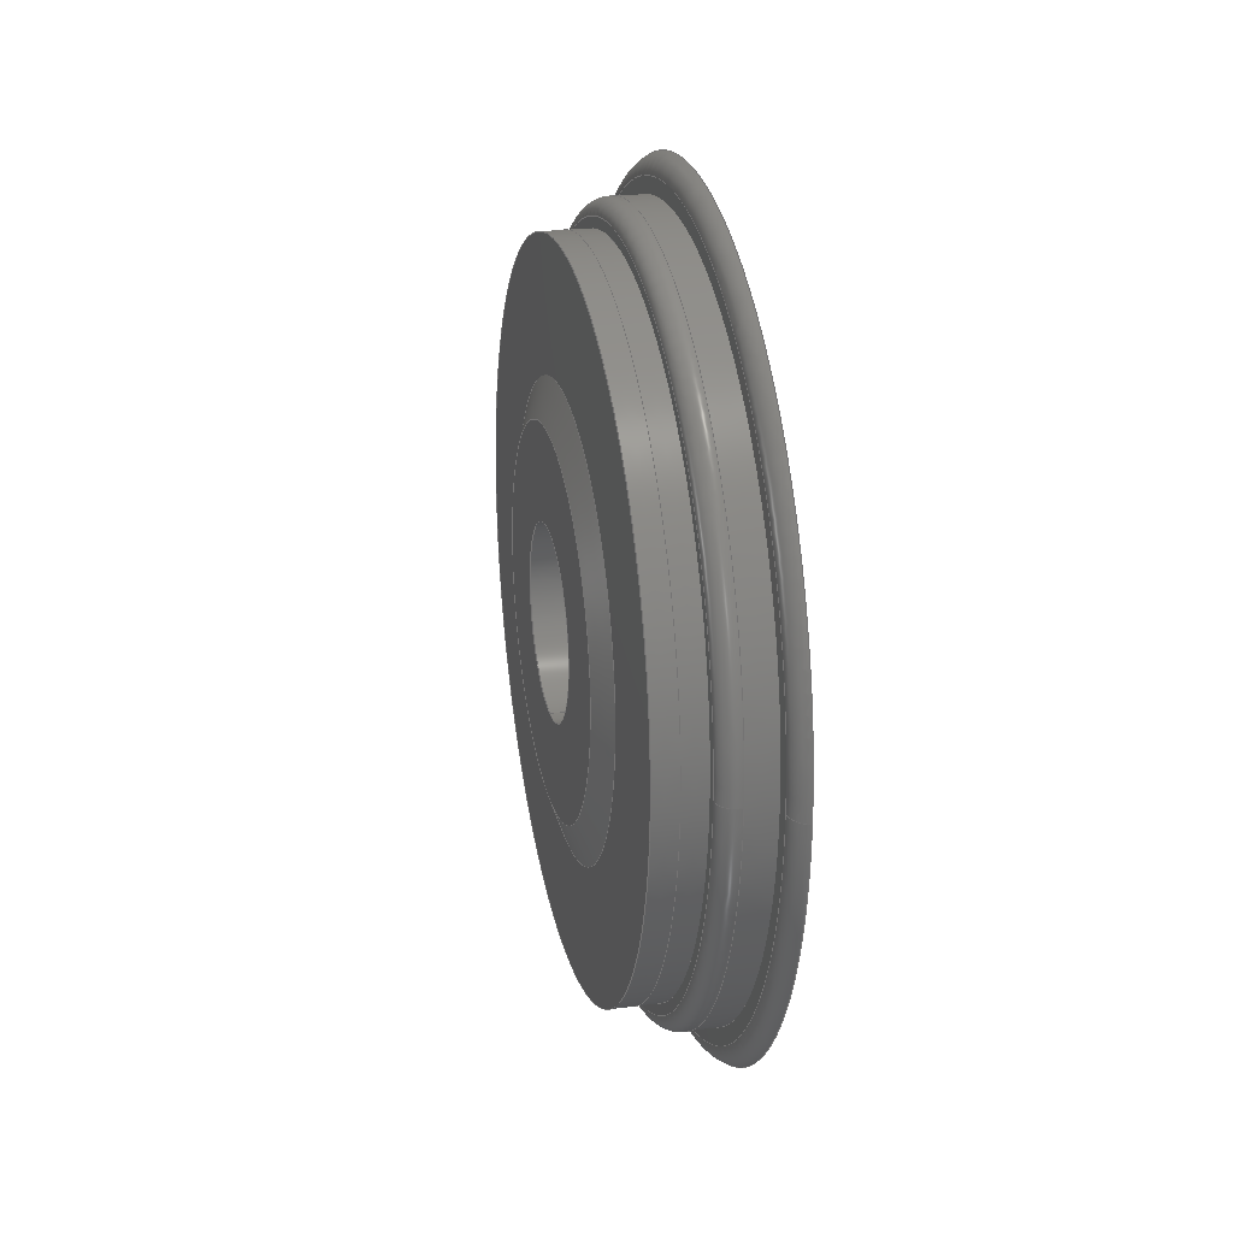
<metadata>
{"format":"step","ext":"step","renderer":"f3d","projection":"perspective","resolution":1024,"background":"white","views":[{"elev":24.1,"azim":-12.4,"up":"+Y"}]}
</metadata>
<code>
ISO-10303-21;
DATA;
#1=MECHANICAL_DESIGN_GEOMETRIC_PRESENTATION_REPRESENTATION('',(#5,#6),
#441);
#2=SHAPE_REPRESENTATION_RELATIONSHIP('SRR','None',#448,#3);
#3=ADVANCED_BREP_SHAPE_REPRESENTATION('',(#7,#8),#440);
#4=CYLINDRICAL_SURFACE('',#274,50);
#5=STYLED_ITEM('',(#457),#7);
#6=STYLED_ITEM('',(#457),#8);
#7=MANIFOLD_SOLID_BREP('Body1',#233);
#8=MANIFOLD_SOLID_BREP('Body1',#234);
#9=TOROIDAL_SURFACE('',#256,196,9);
#10=TOROIDAL_SURFACE('',#265,213.7,12);
#11=LINE('',#379,#21);
#12=LINE('',#385,#22);
#13=LINE('',#396,#23);
#14=LINE('',#401,#24);
#15=LINE('',#412,#25);
#16=LINE('',#420,#26);
#17=LINE('',#426,#27);
#18=LINE('',#430,#28);
#19=LINE('',#434,#29);
#20=LINE('',#437,#30);
#21=VECTOR('',#295,190);
#22=VECTOR('',#302,193);
#23=VECTOR('',#317,204.8);
#24=VECTOR('',#322,209.3);
#25=VECTOR('',#337,110.5);
#26=VECTOR('',#348,50);
#27=VECTOR('',#355,110.5);
#28=VECTOR('',#360,155.5);
#29=VECTOR('',#365,190);
#30=VECTOR('',#370,190);
#31=CONICAL_SURFACE('',#251,190,0.0002858);
#32=CONICAL_SURFACE('',#253,193,1.569);
#33=CONICAL_SURFACE('',#260,204.8,0.001539);
#34=CONICAL_SURFACE('',#262,209.3,1.569);
#35=CONICAL_SURFACE('',#270,110.5,1.249);
#36=CONICAL_SURFACE('',#278,110.5,1.249);
#37=CONICAL_SURFACE('',#280,155.5,1.571);
#38=CONICAL_SURFACE('',#282,190,0.001539);
#39=CONICAL_SURFACE('',#284,190,0.001539);
#40=FACE_BOUND('',#61,.T.);
#41=FACE_BOUND('',#69,.T.);
#42=FACE_BOUND('',#72,.T.);
#43=FACE_BOUND('',#75,.T.);
#44=FACE_OUTER_BOUND('',#60,.T.);
#45=FACE_OUTER_BOUND('',#62,.T.);
#46=FACE_OUTER_BOUND('',#63,.T.);
#47=FACE_OUTER_BOUND('',#64,.T.);
#48=FACE_OUTER_BOUND('',#65,.T.);
#49=FACE_OUTER_BOUND('',#66,.T.);
#50=FACE_OUTER_BOUND('',#67,.T.);
#51=FACE_OUTER_BOUND('',#68,.T.);
#52=FACE_OUTER_BOUND('',#70,.T.);
#53=FACE_OUTER_BOUND('',#71,.T.);
#54=FACE_OUTER_BOUND('',#73,.T.);
#55=FACE_OUTER_BOUND('',#74,.T.);
#56=FACE_OUTER_BOUND('',#76,.T.);
#57=FACE_OUTER_BOUND('',#77,.T.);
#58=FACE_OUTER_BOUND('',#78,.T.);
#59=FACE_OUTER_BOUND('',#79,.T.);
#60=EDGE_LOOP('',(#151));
#61=EDGE_LOOP('',(#152));
#62=EDGE_LOOP('',(#153,#154,#155,#156));
#63=EDGE_LOOP('',(#157,#158,#159,#160,#161));
#64=EDGE_LOOP('',(#162,#163,#164,#165,#166,#167));
#65=EDGE_LOOP('',(#168,#169,#170,#171,#172));
#66=EDGE_LOOP('',(#173,#174,#175,#176,#177));
#67=EDGE_LOOP('',(#178,#179,#180,#181,#182));
#68=EDGE_LOOP('',(#183));
#69=EDGE_LOOP('',(#184));
#70=EDGE_LOOP('',(#185,#186,#187,#188));
#71=EDGE_LOOP('',(#189));
#72=EDGE_LOOP('',(#190));
#73=EDGE_LOOP('',(#191,#192,#193,#194));
#74=EDGE_LOOP('',(#195));
#75=EDGE_LOOP('',(#196));
#76=EDGE_LOOP('',(#197,#198,#199,#200));
#77=EDGE_LOOP('',(#201,#202,#203,#204));
#78=EDGE_LOOP('',(#205,#206,#207,#208));
#79=EDGE_LOOP('',(#209,#210,#211,#212));
#80=CIRCLE('',#249,225.1);
#81=CIRCLE('',#250,190);
#82=CIRCLE('',#252,190);
#83=CIRCLE('',#254,196);
#84=CIRCLE('',#255,196);
#85=CIRCLE('',#257,204.8);
#86=CIRCLE('',#258,204.8);
#87=CIRCLE('',#259,9);
#88=CIRCLE('',#261,204.8);
#89=CIRCLE('',#263,213.8);
#90=CIRCLE('',#264,213.8);
#91=CIRCLE('',#266,12);
#92=CIRCLE('',#268,190);
#93=CIRCLE('',#269,121);
#94=CIRCLE('',#271,100);
#95=CIRCLE('',#273,50);
#96=CIRCLE('',#275,50);
#97=CIRCLE('',#277,100);
#98=CIRCLE('',#279,120.9);
#99=CIRCLE('',#281,190);
#100=CIRCLE('',#283,190);
#101=VERTEX_POINT('',#373);
#102=VERTEX_POINT('',#375);
#103=VERTEX_POINT('',#378);
#104=VERTEX_POINT('',#382);
#105=VERTEX_POINT('',#383);
#106=VERTEX_POINT('',#388);
#107=VERTEX_POINT('',#389);
#108=VERTEX_POINT('',#394);
#109=VERTEX_POINT('',#398);
#110=VERTEX_POINT('',#399);
#111=VERTEX_POINT('',#406);
#112=VERTEX_POINT('',#408);
#113=VERTEX_POINT('',#411);
#114=VERTEX_POINT('',#415);
#115=VERTEX_POINT('',#418);
#116=VERTEX_POINT('',#422);
#117=VERTEX_POINT('',#425);
#118=VERTEX_POINT('',#429);
#119=VERTEX_POINT('',#433);
#120=EDGE_CURVE('',#101,#101,#80,.T.);
#121=EDGE_CURVE('',#102,#102,#81,.T.);
#122=EDGE_CURVE('',#102,#103,#11,.T.);
#123=EDGE_CURVE('',#103,#103,#82,.T.);
#124=EDGE_CURVE('',#104,#105,#83,.T.);
#125=EDGE_CURVE('',#104,#103,#12,.T.);
#126=EDGE_CURVE('',#105,#104,#84,.T.);
#127=EDGE_CURVE('',#106,#107,#85,.T.);
#128=EDGE_CURVE('',#107,#106,#86,.T.);
#129=EDGE_CURVE('',#107,#105,#87,.T.);
#130=EDGE_CURVE('',#108,#108,#88,.T.);
#131=EDGE_CURVE('',#108,#106,#13,.T.);
#132=EDGE_CURVE('',#109,#110,#89,.T.);
#133=EDGE_CURVE('',#109,#108,#14,.T.);
#134=EDGE_CURVE('',#110,#109,#90,.T.);
#135=EDGE_CURVE('',#101,#110,#91,.T.);
#136=EDGE_CURVE('',#111,#111,#92,.T.);
#137=EDGE_CURVE('',#112,#112,#93,.T.);
#138=EDGE_CURVE('',#112,#113,#15,.T.);
#139=EDGE_CURVE('',#113,#113,#94,.T.);
#140=EDGE_CURVE('',#114,#114,#95,.T.);
#141=EDGE_CURVE('',#115,#115,#96,.T.);
#142=EDGE_CURVE('',#115,#114,#16,.T.);
#143=EDGE_CURVE('',#116,#116,#97,.T.);
#144=EDGE_CURVE('',#116,#117,#17,.T.);
#145=EDGE_CURVE('',#117,#117,#98,.T.);
#146=EDGE_CURVE('',#117,#118,#18,.T.);
#147=EDGE_CURVE('',#118,#118,#99,.T.);
#148=EDGE_CURVE('',#118,#119,#19,.T.);
#149=EDGE_CURVE('',#119,#119,#100,.T.);
#150=EDGE_CURVE('',#119,#111,#20,.T.);
#151=ORIENTED_EDGE('',*,*,#120,.T.);
#152=ORIENTED_EDGE('',*,*,#121,.F.);
#153=ORIENTED_EDGE('',*,*,#121,.T.);
#154=ORIENTED_EDGE('',*,*,#122,.T.);
#155=ORIENTED_EDGE('',*,*,#123,.F.);
#156=ORIENTED_EDGE('',*,*,#122,.F.);
#157=ORIENTED_EDGE('',*,*,#124,.F.);
#158=ORIENTED_EDGE('',*,*,#125,.T.);
#159=ORIENTED_EDGE('',*,*,#123,.T.);
#160=ORIENTED_EDGE('',*,*,#125,.F.);
#161=ORIENTED_EDGE('',*,*,#126,.F.);
#162=ORIENTED_EDGE('',*,*,#127,.F.);
#163=ORIENTED_EDGE('',*,*,#128,.F.);
#164=ORIENTED_EDGE('',*,*,#129,.T.);
#165=ORIENTED_EDGE('',*,*,#126,.T.);
#166=ORIENTED_EDGE('',*,*,#124,.T.);
#167=ORIENTED_EDGE('',*,*,#129,.F.);
#168=ORIENTED_EDGE('',*,*,#130,.F.);
#169=ORIENTED_EDGE('',*,*,#131,.T.);
#170=ORIENTED_EDGE('',*,*,#127,.T.);
#171=ORIENTED_EDGE('',*,*,#128,.T.);
#172=ORIENTED_EDGE('',*,*,#131,.F.);
#173=ORIENTED_EDGE('',*,*,#132,.F.);
#174=ORIENTED_EDGE('',*,*,#133,.T.);
#175=ORIENTED_EDGE('',*,*,#130,.T.);
#176=ORIENTED_EDGE('',*,*,#133,.F.);
#177=ORIENTED_EDGE('',*,*,#134,.F.);
#178=ORIENTED_EDGE('',*,*,#120,.F.);
#179=ORIENTED_EDGE('',*,*,#135,.T.);
#180=ORIENTED_EDGE('',*,*,#134,.T.);
#181=ORIENTED_EDGE('',*,*,#132,.T.);
#182=ORIENTED_EDGE('',*,*,#135,.F.);
#183=ORIENTED_EDGE('',*,*,#136,.F.);
#184=ORIENTED_EDGE('',*,*,#137,.T.);
#185=ORIENTED_EDGE('',*,*,#137,.F.);
#186=ORIENTED_EDGE('',*,*,#138,.T.);
#187=ORIENTED_EDGE('',*,*,#139,.T.);
#188=ORIENTED_EDGE('',*,*,#138,.F.);
#189=ORIENTED_EDGE('',*,*,#139,.F.);
#190=ORIENTED_EDGE('',*,*,#140,.T.);
#191=ORIENTED_EDGE('',*,*,#141,.T.);
#192=ORIENTED_EDGE('',*,*,#142,.T.);
#193=ORIENTED_EDGE('',*,*,#140,.F.);
#194=ORIENTED_EDGE('',*,*,#142,.F.);
#195=ORIENTED_EDGE('',*,*,#143,.T.);
#196=ORIENTED_EDGE('',*,*,#141,.F.);
#197=ORIENTED_EDGE('',*,*,#143,.F.);
#198=ORIENTED_EDGE('',*,*,#144,.T.);
#199=ORIENTED_EDGE('',*,*,#145,.T.);
#200=ORIENTED_EDGE('',*,*,#144,.F.);
#201=ORIENTED_EDGE('',*,*,#145,.F.);
#202=ORIENTED_EDGE('',*,*,#146,.T.);
#203=ORIENTED_EDGE('',*,*,#147,.T.);
#204=ORIENTED_EDGE('',*,*,#146,.F.);
#205=ORIENTED_EDGE('',*,*,#147,.F.);
#206=ORIENTED_EDGE('',*,*,#148,.T.);
#207=ORIENTED_EDGE('',*,*,#149,.T.);
#208=ORIENTED_EDGE('',*,*,#148,.F.);
#209=ORIENTED_EDGE('',*,*,#149,.F.);
#210=ORIENTED_EDGE('',*,*,#150,.T.);
#211=ORIENTED_EDGE('',*,*,#136,.T.);
#212=ORIENTED_EDGE('',*,*,#150,.F.);
#213=PLANE('',#248);
#214=PLANE('',#267);
#215=PLANE('',#272);
#216=PLANE('',#276);
#217=ADVANCED_FACE('',(#44,#40),#213,.T.);
#218=ADVANCED_FACE('',(#45),#31,.F.);
#219=ADVANCED_FACE('',(#46),#32,.T.);
#220=ADVANCED_FACE('',(#47),#9,.T.);
#221=ADVANCED_FACE('',(#48),#33,.T.);
#222=ADVANCED_FACE('',(#49),#34,.T.);
#223=ADVANCED_FACE('',(#50),#10,.T.);
#224=ADVANCED_FACE('',(#51,#41),#214,.T.);
#225=ADVANCED_FACE('',(#52),#35,.T.);
#226=ADVANCED_FACE('',(#53,#42),#215,.T.);
#227=ADVANCED_FACE('',(#54),#4,.F.);
#228=ADVANCED_FACE('',(#55,#43),#216,.T.);
#229=ADVANCED_FACE('',(#56),#36,.T.);
#230=ADVANCED_FACE('',(#57),#37,.T.);
#231=ADVANCED_FACE('',(#58),#38,.T.);
#232=ADVANCED_FACE('',(#59),#39,.T.);
#233=CLOSED_SHELL('',(#217,#218,#219,#220,#221,#222,#223));
#234=CLOSED_SHELL('',(#224,#225,#226,#227,#228,#229,#230,#231,#232));
#235=DERIVED_UNIT_ELEMENT(#237,1);
#236=DERIVED_UNIT_ELEMENT(#443,-3);
#237=(
MASS_UNIT()
NAMED_UNIT(*)
SI_UNIT(.KILO.,.GRAM.)
);
#238=DERIVED_UNIT((#235,#236));
#239=MEASURE_REPRESENTATION_ITEM('density measure',
POSITIVE_RATIO_MEASURE(7850),#238);
#240=PROPERTY_DEFINITION_REPRESENTATION(#245,#242);
#241=PROPERTY_DEFINITION_REPRESENTATION(#246,#243);
#242=REPRESENTATION('material name',(#244),#440);
#243=REPRESENTATION('density',(#239),#440);
#244=DESCRIPTIVE_REPRESENTATION_ITEM('Steel','Steel');
#245=PROPERTY_DEFINITION('material property','material name',#450);
#246=PROPERTY_DEFINITION('material property','density of part',#450);
#247=AXIS2_PLACEMENT_3D('placement',#371,#285,#286);
#248=AXIS2_PLACEMENT_3D('',#372,#287,#288);
#249=AXIS2_PLACEMENT_3D('',#374,#289,#290);
#250=AXIS2_PLACEMENT_3D('',#376,#291,#292);
#251=AXIS2_PLACEMENT_3D('',#377,#293,#294);
#252=AXIS2_PLACEMENT_3D('',#380,#296,#297);
#253=AXIS2_PLACEMENT_3D('',#381,#298,#299);
#254=AXIS2_PLACEMENT_3D('',#384,#300,#301);
#255=AXIS2_PLACEMENT_3D('',#386,#303,#304);
#256=AXIS2_PLACEMENT_3D('',#387,#305,#306);
#257=AXIS2_PLACEMENT_3D('',#390,#307,#308);
#258=AXIS2_PLACEMENT_3D('',#391,#309,#310);
#259=AXIS2_PLACEMENT_3D('',#392,#311,#312);
#260=AXIS2_PLACEMENT_3D('',#393,#313,#314);
#261=AXIS2_PLACEMENT_3D('',#395,#315,#316);
#262=AXIS2_PLACEMENT_3D('',#397,#318,#319);
#263=AXIS2_PLACEMENT_3D('',#400,#320,#321);
#264=AXIS2_PLACEMENT_3D('',#402,#323,#324);
#265=AXIS2_PLACEMENT_3D('',#403,#325,#326);
#266=AXIS2_PLACEMENT_3D('',#404,#327,#328);
#267=AXIS2_PLACEMENT_3D('',#405,#329,#330);
#268=AXIS2_PLACEMENT_3D('',#407,#331,#332);
#269=AXIS2_PLACEMENT_3D('',#409,#333,#334);
#270=AXIS2_PLACEMENT_3D('',#410,#335,#336);
#271=AXIS2_PLACEMENT_3D('',#413,#338,#339);
#272=AXIS2_PLACEMENT_3D('',#414,#340,#341);
#273=AXIS2_PLACEMENT_3D('',#416,#342,#343);
#274=AXIS2_PLACEMENT_3D('',#417,#344,#345);
#275=AXIS2_PLACEMENT_3D('',#419,#346,#347);
#276=AXIS2_PLACEMENT_3D('',#421,#349,#350);
#277=AXIS2_PLACEMENT_3D('',#423,#351,#352);
#278=AXIS2_PLACEMENT_3D('',#424,#353,#354);
#279=AXIS2_PLACEMENT_3D('',#427,#356,#357);
#280=AXIS2_PLACEMENT_3D('',#428,#358,#359);
#281=AXIS2_PLACEMENT_3D('',#431,#361,#362);
#282=AXIS2_PLACEMENT_3D('',#432,#363,#364);
#283=AXIS2_PLACEMENT_3D('',#435,#366,#367);
#284=AXIS2_PLACEMENT_3D('',#436,#368,#369);
#285=DIRECTION('axis',(0,0,1));
#286=DIRECTION('refdir',(1,0,0));
#287=DIRECTION('center_axis',(1,-3.229e-17,0));
#288=DIRECTION('ref_axis',(0,0,-1));
#289=DIRECTION('center_axis',(1,-3.229e-17,0));
#290=DIRECTION('ref_axis',(0,0,-1));
#291=DIRECTION('center_axis',(1,-3.229e-17,0));
#292=DIRECTION('ref_axis',(0,0,-1));
#293=DIRECTION('center_axis',(1,-3.229e-17,0));
#294=DIRECTION('ref_axis',(4.01e-17,1,0));
#295=DIRECTION('',(-1,0.0002858,3.5e-20));
#296=DIRECTION('center_axis',(1,-3.229e-17,0));
#297=DIRECTION('ref_axis',(0,0,-1));
#298=DIRECTION('center_axis',(1,-3.229e-17,0));
#299=DIRECTION('ref_axis',(4.01e-17,1,0));
#300=DIRECTION('center_axis',(1,-3.229e-17,0));
#301=DIRECTION('ref_axis',(0,0,-1));
#302=DIRECTION('',(-0.001539,1,1.225e-16));
#303=DIRECTION('center_axis',(1,-3.229e-17,0));
#304=DIRECTION('ref_axis',(0,0,-1));
#305=DIRECTION('center_axis',(1,-3.229e-17,0));
#306=DIRECTION('ref_axis',(0,0,-1));
#307=DIRECTION('center_axis',(1,-3.229e-17,0));
#308=DIRECTION('ref_axis',(0,0,-1));
#309=DIRECTION('center_axis',(1,-3.229e-17,0));
#310=DIRECTION('ref_axis',(0,0,-1));
#311=DIRECTION('center_axis',(-3.229e-17,-1,-1.225e-16));
#312=DIRECTION('ref_axis',(0,-1.225e-16,1));
#313=DIRECTION('center_axis',(-1,3.229e-17,0));
#314=DIRECTION('ref_axis',(4.01e-17,1,0));
#315=DIRECTION('center_axis',(1,-3.229e-17,0));
#316=DIRECTION('ref_axis',(0,0,-1));
#317=DIRECTION('',(-1,-0.001539,-1.885e-19));
#318=DIRECTION('center_axis',(1,-3.229e-17,0));
#319=DIRECTION('ref_axis',(4.01e-17,1,0));
#320=DIRECTION('center_axis',(1,-3.229e-17,0));
#321=DIRECTION('ref_axis',(0,0,-1));
#322=DIRECTION('',(-0.001539,1,1.225e-16));
#323=DIRECTION('center_axis',(1,-3.229e-17,0));
#324=DIRECTION('ref_axis',(0,0,-1));
#325=DIRECTION('center_axis',(1,-3.229e-17,0));
#326=DIRECTION('ref_axis',(0,0,-1));
#327=DIRECTION('center_axis',(-3.229e-17,-1,-1.225e-16));
#328=DIRECTION('ref_axis',(0,-1.225e-16,1));
#329=DIRECTION('center_axis',(-1,3.229e-17,0));
#330=DIRECTION('ref_axis',(0,0,1));
#331=DIRECTION('center_axis',(1,-3.229e-17,0));
#332=DIRECTION('ref_axis',(0,0,-1));
#333=DIRECTION('center_axis',(1,-3.229e-17,0));
#334=DIRECTION('ref_axis',(0,0,-1));
#335=DIRECTION('center_axis',(1,-3.229e-17,0));
#336=DIRECTION('ref_axis',(0,1,0));
#337=DIRECTION('',(-0.3162,0.9487,1.162e-16));
#338=DIRECTION('center_axis',(1,-3.229e-17,0));
#339=DIRECTION('ref_axis',(0,0,-1));
#340=DIRECTION('center_axis',(-1,3.229e-17,0));
#341=DIRECTION('ref_axis',(0,0,1));
#342=DIRECTION('center_axis',(1,-3.229e-17,0));
#343=DIRECTION('ref_axis',(0,0,-1));
#344=DIRECTION('center_axis',(1,-3.229e-17,0));
#345=DIRECTION('ref_axis',(0,1,0));
#346=DIRECTION('center_axis',(1,-3.229e-17,0));
#347=DIRECTION('ref_axis',(0,0,-1));
#348=DIRECTION('',(-1,3.229e-17,0));
#349=DIRECTION('center_axis',(1,-3.229e-17,0));
#350=DIRECTION('ref_axis',(0,0,-1));
#351=DIRECTION('center_axis',(1,-3.229e-17,0));
#352=DIRECTION('ref_axis',(0,0,-1));
#353=DIRECTION('center_axis',(-1,3.229e-17,0));
#354=DIRECTION('ref_axis',(0,1,0));
#355=DIRECTION('',(-0.3162,-0.9487,-1.162e-16));
#356=DIRECTION('center_axis',(1,-3.229e-17,0));
#357=DIRECTION('ref_axis',(0,0,-1));
#358=DIRECTION('center_axis',(-1,3.229e-17,0));
#359=DIRECTION('ref_axis',(0,1,0));
#360=DIRECTION('',(-0.0002858,-1,-1.225e-16));
#361=DIRECTION('center_axis',(1,-3.229e-17,0));
#362=DIRECTION('ref_axis',(0,0,-1));
#363=DIRECTION('center_axis',(-1,3.229e-17,0));
#364=DIRECTION('ref_axis',(0,1,0));
#365=DIRECTION('',(-1,-0.001539,-1.885e-19));
#366=DIRECTION('center_axis',(1,-3.229e-17,0));
#367=DIRECTION('ref_axis',(0,0,-1));
#368=DIRECTION('center_axis',(1,-3.229e-17,0));
#369=DIRECTION('ref_axis',(0,1,0));
#370=DIRECTION('',(-1,0.001539,1.885e-19));
#371=CARTESIAN_POINT('',(0,0,0));
#372=CARTESIAN_POINT('Origin',(48,190,0));
#373=CARTESIAN_POINT('',(48,-2.912e-14,225.1));
#374=CARTESIAN_POINT('Origin',(48,-1.55e-15,0));
#375=CARTESIAN_POINT('',(48,-190,-2.327e-14));
#376=CARTESIAN_POINT('Origin',(48,-1.55e-15,0));
#377=CARTESIAN_POINT('Origin',(30.5,-9.847e-16,0));
#378=CARTESIAN_POINT('',(13,-190,-2.327e-14));
#379=CARTESIAN_POINT('',(30.5,-190,-2.327e-14));
#380=CARTESIAN_POINT('Origin',(13,-4.197e-16,0));
#381=CARTESIAN_POINT('Origin',(13,-4.199e-16,0));
#382=CARTESIAN_POINT('',(13.01,-196,-2.4e-14));
#383=CARTESIAN_POINT('',(13.01,-2.442e-14,196));
#384=CARTESIAN_POINT('Origin',(13.01,-4.2e-16,0));
#385=CARTESIAN_POINT('',(13,-193,-2.363e-14));
#386=CARTESIAN_POINT('Origin',(13.01,-4.2e-16,0));
#387=CARTESIAN_POINT('Origin',(22.01,-7.106e-16,0));
#388=CARTESIAN_POINT('',(23.83,-204.8,-2.508e-14));
#389=CARTESIAN_POINT('',(23.83,-2.585e-14,204.8));
#390=CARTESIAN_POINT('Origin',(23.83,-7.695e-16,0));
#391=CARTESIAN_POINT('Origin',(23.83,-7.695e-16,0));
#392=CARTESIAN_POINT('Origin',(22.01,-2.471e-14,196));
#393=CARTESIAN_POINT('Origin',(31.83,-1.028e-15,0));
#394=CARTESIAN_POINT('',(39.83,-204.8,-2.508e-14));
#395=CARTESIAN_POINT('Origin',(39.83,-1.286e-15,0));
#396=CARTESIAN_POINT('',(31.83,-204.8,-2.508e-14));
#397=CARTESIAN_POINT('Origin',(39.84,-1.286e-15,0));
#398=CARTESIAN_POINT('',(39.85,-213.8,-2.618e-14));
#399=CARTESIAN_POINT('',(39.85,-2.746e-14,213.8));
#400=CARTESIAN_POINT('Origin',(39.85,-1.287e-15,0));
#401=CARTESIAN_POINT('',(39.84,-209.3,-2.563e-14));
#402=CARTESIAN_POINT('Origin',(39.85,-1.287e-15,0));
#403=CARTESIAN_POINT('Origin',(51.85,-1.674e-15,0));
#404=CARTESIAN_POINT('Origin',(51.85,-2.785e-14,213.7));
#405=CARTESIAN_POINT('Origin',(-13,190,0));
#406=CARTESIAN_POINT('',(-13,-190,-2.327e-14));
#407=CARTESIAN_POINT('Origin',(-13,4.197e-16,0));
#408=CARTESIAN_POINT('',(-13,-121,-1.482e-14));
#409=CARTESIAN_POINT('Origin',(-13,4.197e-16,0));
#410=CARTESIAN_POINT('Origin',(-16.5,5.327e-16,0));
#411=CARTESIAN_POINT('',(-20,-100,-1.225e-14));
#412=CARTESIAN_POINT('',(-16.5,-110.5,-1.353e-14));
#413=CARTESIAN_POINT('Origin',(-20,6.457e-16,0));
#414=CARTESIAN_POINT('Origin',(-20,100,0));
#415=CARTESIAN_POINT('',(-20,-50,-6.123e-15));
#416=CARTESIAN_POINT('Origin',(-20,6.457e-16,0));
#417=CARTESIAN_POINT('Origin',(-2.22e-15,-3.081e-31,
0));
#418=CARTESIAN_POINT('',(20,-50,-6.123e-15));
#419=CARTESIAN_POINT('Origin',(20,-6.457e-16,0));
#420=CARTESIAN_POINT('',(-2.22e-15,-50,-6.123e-15));
#421=CARTESIAN_POINT('Origin',(20,50,0));
#422=CARTESIAN_POINT('',(20,-100,-1.225e-14));
#423=CARTESIAN_POINT('Origin',(20,-6.457e-16,0));
#424=CARTESIAN_POINT('Origin',(16.51,-5.33e-16,0));
#425=CARTESIAN_POINT('',(13.02,-120.9,-1.481e-14));
#426=CARTESIAN_POINT('',(16.51,-110.5,-1.353e-14));
#427=CARTESIAN_POINT('Origin',(13.02,-4.203e-16,0));
#428=CARTESIAN_POINT('Origin',(13.01,-4.2e-16,0));
#429=CARTESIAN_POINT('',(13,-190,-2.327e-14));
#430=CARTESIAN_POINT('',(13.01,-155.5,-1.904e-14));
#431=CARTESIAN_POINT('Origin',(13,-4.197e-16,0));
#432=CARTESIAN_POINT('Origin',(6.5,-2.099e-16,0));
#433=CARTESIAN_POINT('',(-2.22e-15,-190,-2.327e-14));
#434=CARTESIAN_POINT('',(6.5,-190,-2.327e-14));
#435=CARTESIAN_POINT('Origin',(-6.661e-15,-1.849e-31,
0));
#436=CARTESIAN_POINT('Origin',(-6.5,2.099e-16,0));
#437=CARTESIAN_POINT('',(-6.5,-190,-2.327e-14));
#438=UNCERTAINTY_MEASURE_WITH_UNIT(LENGTH_MEASURE(0.01),#442,
'DISTANCE_ACCURACY_VALUE',
'Maximum model space distance between geometric entities at asserted c
onnectivities');
#439=UNCERTAINTY_MEASURE_WITH_UNIT(LENGTH_MEASURE(0.01),#442,
'DISTANCE_ACCURACY_VALUE',
'Maximum model space distance between geometric entities at asserted c
onnectivities');
#440=(
GEOMETRIC_REPRESENTATION_CONTEXT(3)
GLOBAL_UNCERTAINTY_ASSIGNED_CONTEXT((#438))
GLOBAL_UNIT_ASSIGNED_CONTEXT((#442,#444,#445))
REPRESENTATION_CONTEXT('','3D')
);
#441=(
GEOMETRIC_REPRESENTATION_CONTEXT(3)
GLOBAL_UNCERTAINTY_ASSIGNED_CONTEXT((#439))
GLOBAL_UNIT_ASSIGNED_CONTEXT((#442,#444,#445))
REPRESENTATION_CONTEXT('','3D')
);
#442=(
LENGTH_UNIT()
NAMED_UNIT(*)
SI_UNIT(.MILLI.,.METRE.)
);
#443=(
LENGTH_UNIT()
NAMED_UNIT(*)
SI_UNIT($,.METRE.)
);
#444=(
NAMED_UNIT(*)
PLANE_ANGLE_UNIT()
SI_UNIT($,.RADIAN.)
);
#445=(
NAMED_UNIT(*)
SI_UNIT($,.STERADIAN.)
SOLID_ANGLE_UNIT()
);
#446=SHAPE_DEFINITION_REPRESENTATION(#447,#448);
#447=PRODUCT_DEFINITION_SHAPE('',$,#450);
#448=SHAPE_REPRESENTATION('',(#247),#440);
#449=PRODUCT_DEFINITION_CONTEXT('part definition',#454,'design');
#450=PRODUCT_DEFINITION('temp_body','temp_body',#451,#449);
#451=PRODUCT_DEFINITION_FORMATION('',$,#456);
#452=PRODUCT_RELATED_PRODUCT_CATEGORY('temp_body','temp_body',(#456));
#453=APPLICATION_PROTOCOL_DEFINITION('international standard',
'automotive_design',2009,#454);
#454=APPLICATION_CONTEXT(
'Core Data for Automotive Mechanical Design Process');
#455=PRODUCT_CONTEXT('part definition',#454,'mechanical');
#456=PRODUCT('temp_body','temp_body',$,(#455));
#457=PRESENTATION_STYLE_ASSIGNMENT((#458));
#458=SURFACE_STYLE_USAGE(.BOTH.,#459);
#459=SURFACE_SIDE_STYLE('',(#460));
#460=SURFACE_STYLE_FILL_AREA(#461);
#461=FILL_AREA_STYLE('Steel - Satin',(#462));
#462=FILL_AREA_STYLE_COLOUR('Steel - Satin',#463);
#463=COLOUR_RGB('Steel - Satin',0.6275,0.6275,0.6275);
ENDSEC;
END-ISO-10303-21;

</code>
